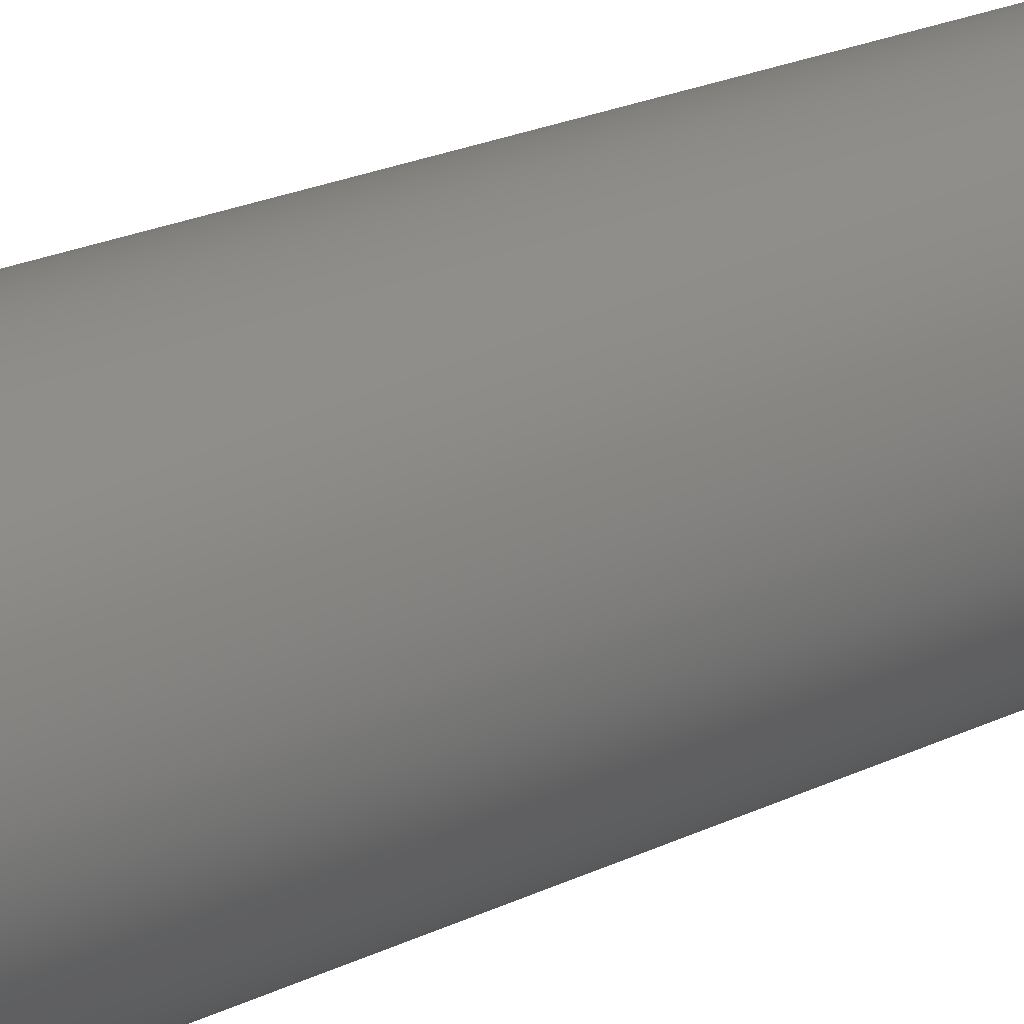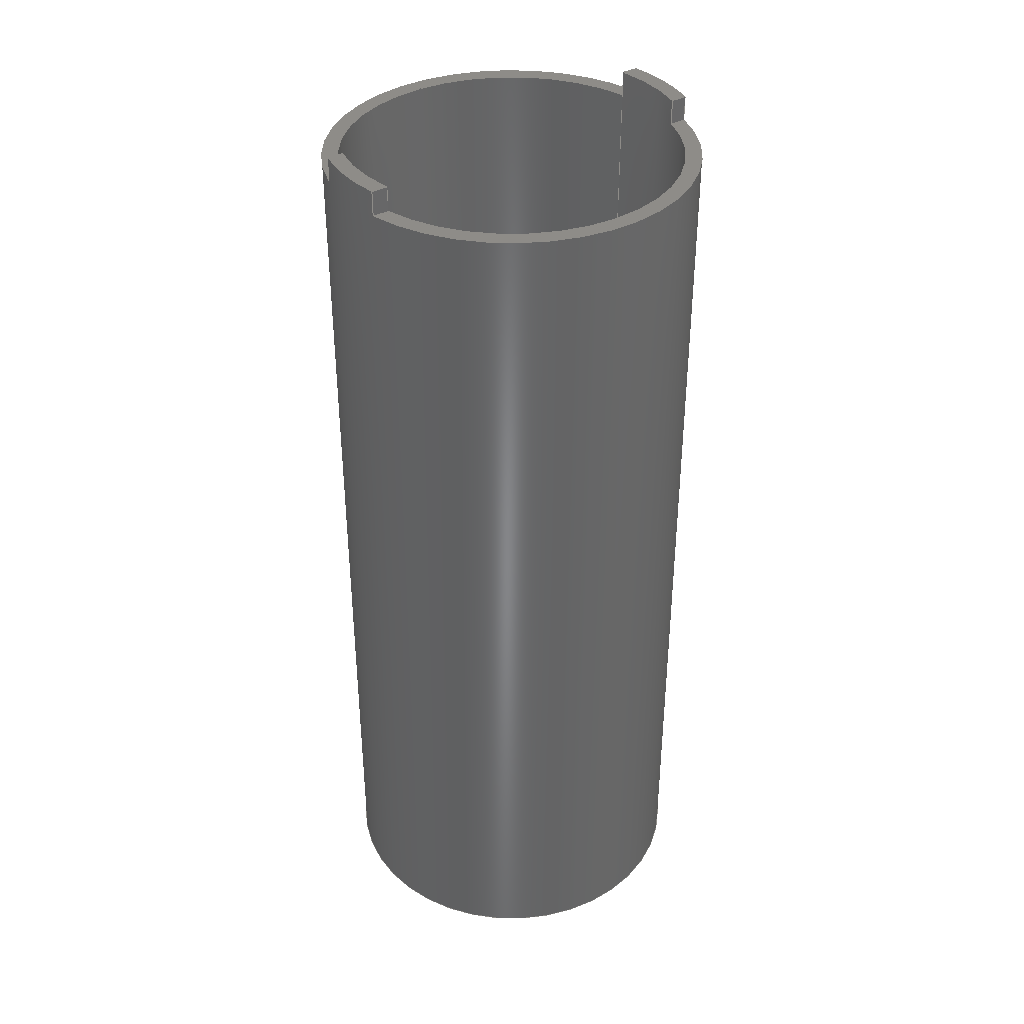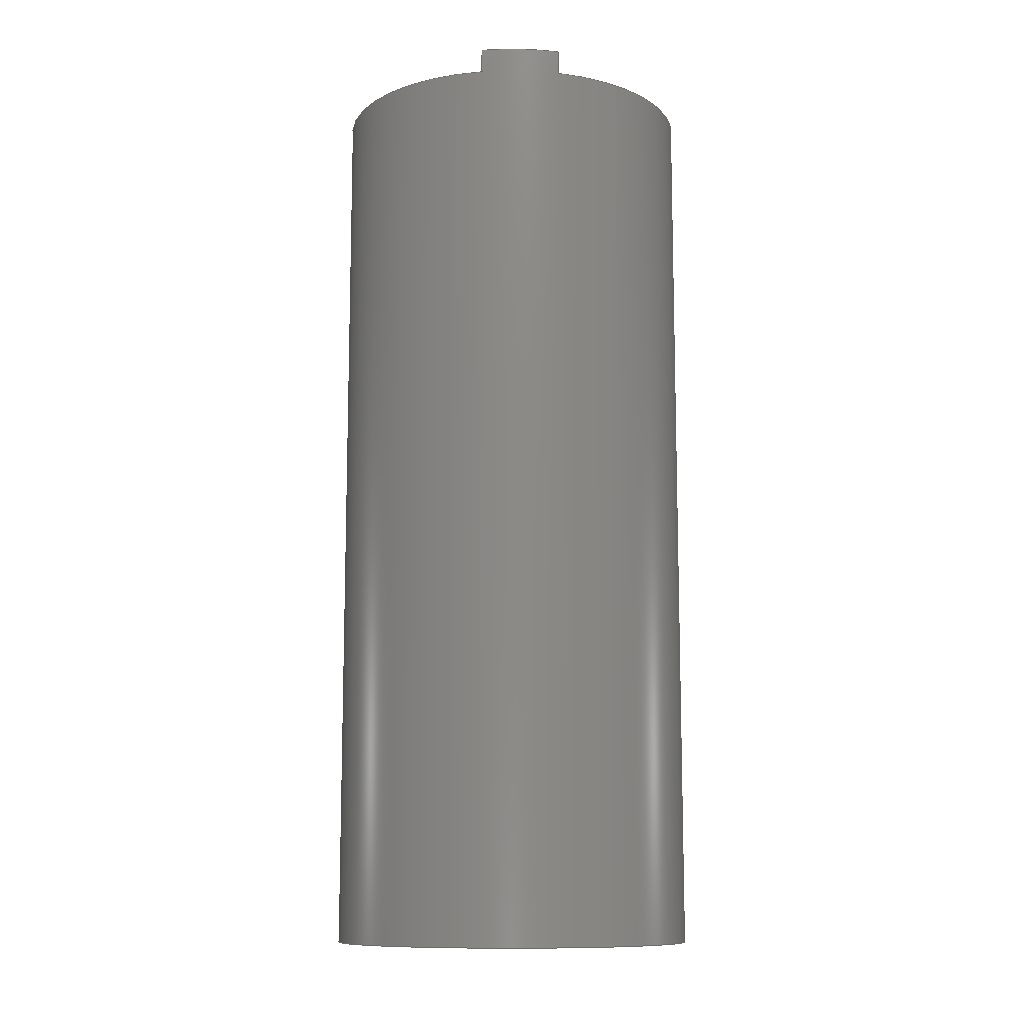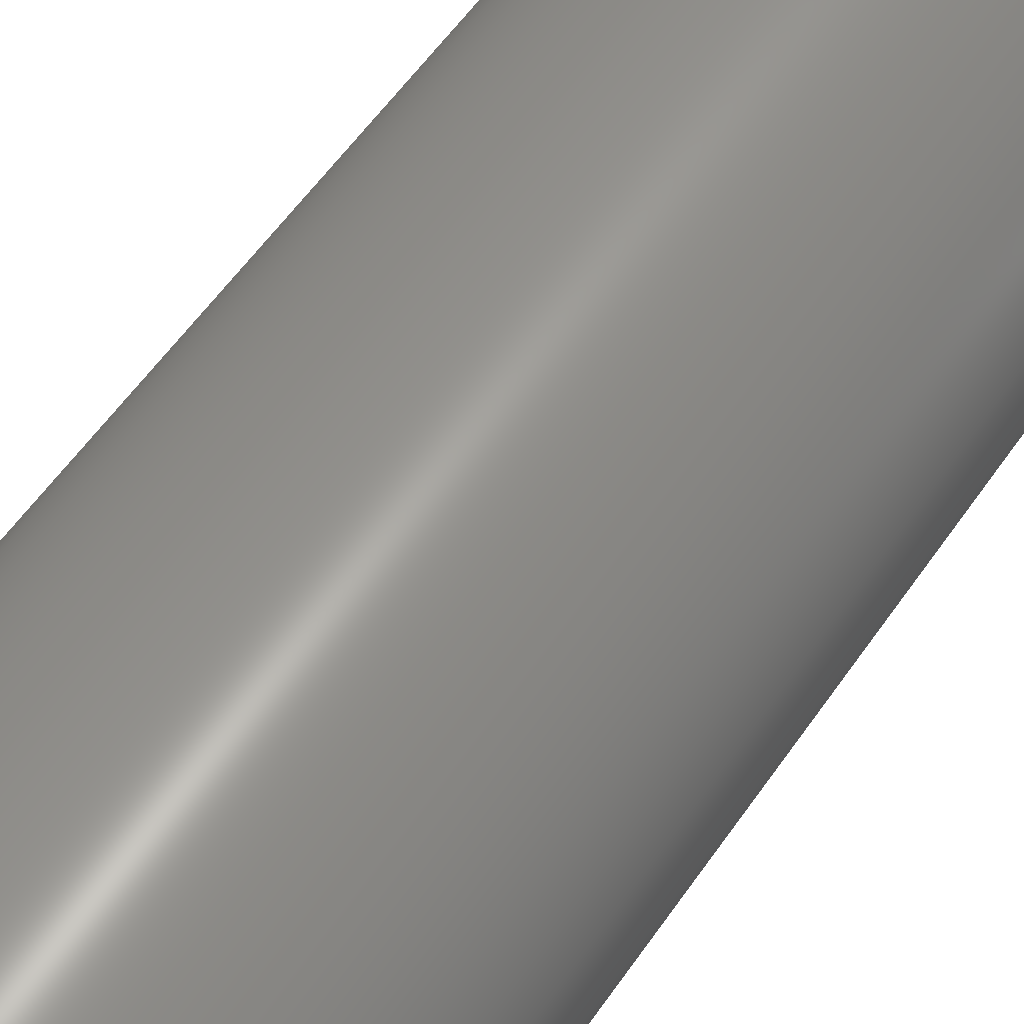
<metadata>
{"format":"step","ext":"step","renderer":"f3d","projection":"perspective","resolution":1024,"background":"white","views":[{"elev":27.5,"azim":-124.5,"up":"+Y"},{"elev":37.3,"azim":-33.9,"up":"+Z"},{"elev":-11.0,"azim":-92.8,"up":"+Z"},{"elev":57.2,"azim":-145.8,"up":"+Y"}]}
</metadata>
<code>
ISO-10303-21;
DATA;
#1=SHAPE_REPRESENTATION_RELATIONSHIP('','',#204,#2);
#2=ADVANCED_BREP_SHAPE_REPRESENTATION('',(#202),#348);
#3=SPHERICAL_SURFACE('',#217,0.01375);
#4=CYLINDRICAL_SURFACE('',#212,0.015);
#5=CYLINDRICAL_SURFACE('',#219,0.01375);
#6=CIRCLE('',#207,0.015);
#7=CIRCLE('',#208,0.01375);
#8=CIRCLE('',#210,0.015);
#9=CIRCLE('',#211,0.01375);
#10=CIRCLE('',#213,0.015);
#11=CIRCLE('',#214,0.015);
#12=CIRCLE('',#215,0.015);
#13=CIRCLE('',#218,0.01375);
#14=CIRCLE('',#220,0.01375);
#15=CIRCLE('',#221,0.01375);
#16=ORIENTED_EDGE('',*,*,#68,.F.);
#17=ORIENTED_EDGE('',*,*,#69,.T.);
#18=ORIENTED_EDGE('',*,*,#70,.T.);
#19=ORIENTED_EDGE('',*,*,#71,.F.);
#20=ORIENTED_EDGE('',*,*,#72,.T.);
#21=ORIENTED_EDGE('',*,*,#73,.T.);
#22=ORIENTED_EDGE('',*,*,#74,.F.);
#23=ORIENTED_EDGE('',*,*,#75,.F.);
#24=ORIENTED_EDGE('',*,*,#76,.T.);
#25=ORIENTED_EDGE('',*,*,#72,.F.);
#26=ORIENTED_EDGE('',*,*,#77,.F.);
#27=ORIENTED_EDGE('',*,*,#78,.F.);
#28=ORIENTED_EDGE('',*,*,#79,.T.);
#29=ORIENTED_EDGE('',*,*,#69,.F.);
#30=ORIENTED_EDGE('',*,*,#80,.F.);
#31=ORIENTED_EDGE('',*,*,#81,.F.);
#32=ORIENTED_EDGE('',*,*,#82,.T.);
#33=ORIENTED_EDGE('',*,*,#76,.F.);
#34=ORIENTED_EDGE('',*,*,#83,.F.);
#35=ORIENTED_EDGE('',*,*,#83,.T.);
#36=ORIENTED_EDGE('',*,*,#74,.T.);
#37=ORIENTED_EDGE('',*,*,#84,.F.);
#38=ORIENTED_EDGE('',*,*,#85,.T.);
#39=ORIENTED_EDGE('',*,*,#86,.T.);
#40=ORIENTED_EDGE('',*,*,#71,.T.);
#41=ORIENTED_EDGE('',*,*,#87,.F.);
#42=ORIENTED_EDGE('',*,*,#88,.T.);
#43=ORIENTED_EDGE('',*,*,#89,.T.);
#44=ORIENTED_EDGE('',*,*,#70,.F.);
#45=ORIENTED_EDGE('',*,*,#79,.F.);
#46=ORIENTED_EDGE('',*,*,#90,.T.);
#47=ORIENTED_EDGE('',*,*,#87,.T.);
#48=ORIENTED_EDGE('',*,*,#75,.T.);
#49=ORIENTED_EDGE('',*,*,#89,.F.);
#50=ORIENTED_EDGE('',*,*,#91,.F.);
#51=ORIENTED_EDGE('',*,*,#77,.T.);
#52=ORIENTED_EDGE('',*,*,#90,.F.);
#53=ORIENTED_EDGE('',*,*,#78,.T.);
#54=ORIENTED_EDGE('',*,*,#91,.T.);
#55=ORIENTED_EDGE('',*,*,#88,.F.);
#56=ORIENTED_EDGE('',*,*,#73,.F.);
#57=ORIENTED_EDGE('',*,*,#82,.F.);
#58=ORIENTED_EDGE('',*,*,#92,.T.);
#59=ORIENTED_EDGE('',*,*,#84,.T.);
#60=ORIENTED_EDGE('',*,*,#68,.T.);
#61=ORIENTED_EDGE('',*,*,#86,.F.);
#62=ORIENTED_EDGE('',*,*,#93,.F.);
#63=ORIENTED_EDGE('',*,*,#80,.T.);
#64=ORIENTED_EDGE('',*,*,#92,.F.);
#65=ORIENTED_EDGE('',*,*,#81,.T.);
#66=ORIENTED_EDGE('',*,*,#93,.T.);
#67=ORIENTED_EDGE('',*,*,#85,.F.);
#68=EDGE_CURVE('',#94,#95,#112,.T.);
#69=EDGE_CURVE('',#94,#96,#6,.T.);
#70=EDGE_CURVE('',#96,#97,#113,.T.);
#71=EDGE_CURVE('',#95,#97,#7,.T.);
#72=EDGE_CURVE('',#98,#99,#8,.T.);
#73=EDGE_CURVE('',#99,#100,#114,.T.);
#74=EDGE_CURVE('',#101,#100,#9,.T.);
#75=EDGE_CURVE('',#98,#101,#115,.T.);
#76=EDGE_CURVE('',#102,#102,#10,.T.);
#77=EDGE_CURVE('',#103,#98,#116,.T.);
#78=EDGE_CURVE('',#104,#103,#11,.T.);
#79=EDGE_CURVE('',#104,#96,#117,.T.);
#80=EDGE_CURVE('',#105,#94,#118,.T.);
#81=EDGE_CURVE('',#106,#105,#12,.T.);
#82=EDGE_CURVE('',#106,#99,#119,.T.);
#83=EDGE_CURVE('',#107,#107,#13,.T.);
#84=EDGE_CURVE('',#108,#100,#120,.T.);
#85=EDGE_CURVE('',#108,#109,#14,.T.);
#86=EDGE_CURVE('',#109,#95,#121,.T.);
#87=EDGE_CURVE('',#110,#97,#122,.T.);
#88=EDGE_CURVE('',#110,#111,#15,.T.);
#89=EDGE_CURVE('',#111,#101,#123,.T.);
#90=EDGE_CURVE('',#104,#110,#124,.T.);
#91=EDGE_CURVE('',#103,#111,#125,.T.);
#92=EDGE_CURVE('',#106,#108,#126,.T.);
#93=EDGE_CURVE('',#105,#109,#127,.T.);
#94=VERTEX_POINT('',#293);
#95=VERTEX_POINT('',#294);
#96=VERTEX_POINT('',#296);
#97=VERTEX_POINT('',#298);
#98=VERTEX_POINT('',#302);
#99=VERTEX_POINT('',#303);
#100=VERTEX_POINT('',#305);
#101=VERTEX_POINT('',#307);
#102=VERTEX_POINT('',#311);
#103=VERTEX_POINT('',#313);
#104=VERTEX_POINT('',#315);
#105=VERTEX_POINT('',#318);
#106=VERTEX_POINT('',#320);
#107=VERTEX_POINT('',#325);
#108=VERTEX_POINT('',#328);
#109=VERTEX_POINT('',#330);
#110=VERTEX_POINT('',#333);
#111=VERTEX_POINT('',#335);
#112=LINE('',#292,#128);
#113=LINE('',#297,#129);
#114=LINE('',#304,#130);
#115=LINE('',#308,#131);
#116=LINE('',#312,#132);
#117=LINE('',#316,#133);
#118=LINE('',#317,#134);
#119=LINE('',#321,#135);
#120=LINE('',#327,#136);
#121=LINE('',#331,#137);
#122=LINE('',#332,#138);
#123=LINE('',#336,#139);
#124=LINE('',#338,#140);
#125=LINE('',#340,#141);
#126=LINE('',#343,#142);
#127=LINE('',#345,#143);
#128=VECTOR('',#232,1);
#129=VECTOR('',#235,1);
#130=VECTOR('',#242,1);
#131=VECTOR('',#245,1);
#132=VECTOR('',#250,1);
#133=VECTOR('',#253,1);
#134=VECTOR('',#254,1);
#135=VECTOR('',#257,1);
#136=VECTOR('',#266,1);
#137=VECTOR('',#269,1);
#138=VECTOR('',#270,1);
#139=VECTOR('',#273,1);
#140=VECTOR('',#276,1);
#141=VECTOR('',#279,1);
#142=VECTOR('',#284,1);
#143=VECTOR('',#287,1);
#144=EDGE_LOOP('',(#16,#17,#18,#19));
#145=EDGE_LOOP('',(#20,#21,#22,#23));
#146=EDGE_LOOP('',(#24));
#147=EDGE_LOOP('',(#25,#26,#27,#28,#29,#30,#31,#32));
#148=EDGE_LOOP('',(#33));
#149=EDGE_LOOP('',(#34));
#150=EDGE_LOOP('',(#35));
#151=EDGE_LOOP('',(#36,#37,#38,#39,#40,#41,#42,#43));
#152=EDGE_LOOP('',(#44,#45,#46,#47));
#153=EDGE_LOOP('',(#48,#49,#50,#51));
#154=EDGE_LOOP('',(#52,#53,#54,#55));
#155=EDGE_LOOP('',(#56,#57,#58,#59));
#156=EDGE_LOOP('',(#60,#61,#62,#63));
#157=EDGE_LOOP('',(#64,#65,#66,#67));
#158=FACE_BOUND('',#144,.T.);
#159=FACE_BOUND('',#145,.T.);
#160=FACE_BOUND('',#146,.T.);
#161=FACE_BOUND('',#147,.T.);
#162=FACE_BOUND('',#148,.T.);
#163=FACE_BOUND('',#149,.T.);
#164=FACE_BOUND('',#150,.T.);
#165=FACE_BOUND('',#151,.T.);
#166=FACE_BOUND('',#152,.T.);
#167=FACE_BOUND('',#153,.T.);
#168=FACE_BOUND('',#154,.T.);
#169=FACE_BOUND('',#155,.T.);
#170=FACE_BOUND('',#156,.T.);
#171=FACE_BOUND('',#157,.T.);
#172=PLANE('',#206);
#173=PLANE('',#209);
#174=PLANE('',#216);
#175=PLANE('',#222);
#176=PLANE('',#223);
#177=PLANE('',#224);
#178=PLANE('',#225);
#179=PLANE('',#226);
#180=PLANE('',#227);
#181=ADVANCED_FACE('',(#158),#172,.T.);
#182=ADVANCED_FACE('',(#159),#173,.T.);
#183=ADVANCED_FACE('',(#160,#161),#4,.T.);
#184=ADVANCED_FACE('',(#162),#174,.F.);
#185=ADVANCED_FACE('',(#163),#3,.F.);
#186=ADVANCED_FACE('',(#164,#165),#5,.F.);
#187=ADVANCED_FACE('',(#166),#175,.T.);
#188=ADVANCED_FACE('',(#167),#176,.F.);
#189=ADVANCED_FACE('',(#168),#177,.T.);
#190=ADVANCED_FACE('',(#169),#178,.T.);
#191=ADVANCED_FACE('',(#170),#179,.F.);
#192=ADVANCED_FACE('',(#171),#180,.T.);
#193=CLOSED_SHELL('',(#181,#182,#183,#184,#185,#186,#187,#188,#189,#190,
#191,#192));
#194=STYLED_ITEM('',(#195),#202);
#195=PRESENTATION_STYLE_ASSIGNMENT((#196));
#196=SURFACE_STYLE_USAGE(.BOTH.,#197);
#197=SURFACE_SIDE_STYLE('',(#198));
#198=SURFACE_STYLE_FILL_AREA(#199);
#199=FILL_AREA_STYLE('',(#200));
#200=FILL_AREA_STYLE_COLOUR('',#201);
#201=COLOUR_RGB('',0.6471,0.6471,0.6471);
#202=MANIFOLD_SOLID_BREP('Part 1',#193);
#203=SHAPE_DEFINITION_REPRESENTATION(#353,#204);
#204=SHAPE_REPRESENTATION('Part 1',(#205),#348);
#205=AXIS2_PLACEMENT_3D('',#290,#228,#229);
#206=AXIS2_PLACEMENT_3D('',#291,#230,#231);
#207=AXIS2_PLACEMENT_3D('',#295,#233,#234);
#208=AXIS2_PLACEMENT_3D('',#299,#236,#237);
#209=AXIS2_PLACEMENT_3D('',#300,#238,#239);
#210=AXIS2_PLACEMENT_3D('',#301,#240,#241);
#211=AXIS2_PLACEMENT_3D('',#306,#243,#244);
#212=AXIS2_PLACEMENT_3D('',#309,#246,#247);
#213=AXIS2_PLACEMENT_3D('',#310,#248,#249);
#214=AXIS2_PLACEMENT_3D('',#314,#251,#252);
#215=AXIS2_PLACEMENT_3D('',#319,#255,#256);
#216=AXIS2_PLACEMENT_3D('',#322,#258,#259);
#217=AXIS2_PLACEMENT_3D('',#323,#260,#261);
#218=AXIS2_PLACEMENT_3D('',#324,#262,#263);
#219=AXIS2_PLACEMENT_3D('',#326,#264,#265);
#220=AXIS2_PLACEMENT_3D('',#329,#267,#268);
#221=AXIS2_PLACEMENT_3D('',#334,#271,#272);
#222=AXIS2_PLACEMENT_3D('',#337,#274,#275);
#223=AXIS2_PLACEMENT_3D('',#339,#277,#278);
#224=AXIS2_PLACEMENT_3D('',#341,#280,#281);
#225=AXIS2_PLACEMENT_3D('',#342,#282,#283);
#226=AXIS2_PLACEMENT_3D('',#344,#285,#286);
#227=AXIS2_PLACEMENT_3D('',#346,#288,#289);
#228=DIRECTION('',(0,0,1));
#229=DIRECTION('',(1,0,0));
#230=DIRECTION('',(0,0,1));
#231=DIRECTION('',(1,0,0));
#232=DIRECTION('',(-1,0,0));
#233=DIRECTION('',(0,0,1));
#234=DIRECTION('',(1,0,0));
#235=DIRECTION('',(1,0,0));
#236=DIRECTION('',(0,0,1));
#237=DIRECTION('',(1,0,0));
#238=DIRECTION('',(0,0,1));
#239=DIRECTION('',(1,0,0));
#240=DIRECTION('',(0,0,1));
#241=DIRECTION('',(1,0,0));
#242=DIRECTION('',(-1,0,0));
#243=DIRECTION('',(0,0,1));
#244=DIRECTION('',(1,0,0));
#245=DIRECTION('',(1,0,0));
#246=DIRECTION('',(0,0,1));
#247=DIRECTION('',(1,0,0));
#248=DIRECTION('',(0,0,1));
#249=DIRECTION('',(1,0,0));
#250=DIRECTION('',(0,0,-1));
#251=DIRECTION('',(0,0,1));
#252=DIRECTION('',(1,0,0));
#253=DIRECTION('',(0,0,-1));
#254=DIRECTION('',(0,0,-1));
#255=DIRECTION('',(0,0,1));
#256=DIRECTION('',(1,0,0));
#257=DIRECTION('',(0,0,-1));
#258=DIRECTION('',(0,0,1));
#259=DIRECTION('',(1,0,0));
#260=DIRECTION('',(-1.469e-16,-1,0));
#261=DIRECTION('',(-1,1.469e-16,-1.225e-16));
#262=DIRECTION('',(1.225e-16,-1.799e-32,-1));
#263=DIRECTION('',(-1,2.939e-16,-1.225e-16));
#264=DIRECTION('',(0,0,1));
#265=DIRECTION('',(1,0,0));
#266=DIRECTION('',(0,0,-1));
#267=DIRECTION('',(0,0,1));
#268=DIRECTION('',(1,0,0));
#269=DIRECTION('',(0,0,-1));
#270=DIRECTION('',(0,0,-1));
#271=DIRECTION('',(0,0,1));
#272=DIRECTION('',(1,0,0));
#273=DIRECTION('',(0,0,-1));
#274=DIRECTION('',(0,1,0));
#275=DIRECTION('',(0,0,1));
#276=DIRECTION('',(1,0,0));
#277=DIRECTION('',(0,1,0));
#278=DIRECTION('',(0,0,1));
#279=DIRECTION('',(1,0,0));
#280=DIRECTION('',(0,0,1));
#281=DIRECTION('',(1,0,0));
#282=DIRECTION('',(0,-1,0));
#283=DIRECTION('',(0,0,-1));
#284=DIRECTION('',(-1,0,0));
#285=DIRECTION('',(0,-1,0));
#286=DIRECTION('',(0,0,-1));
#287=DIRECTION('',(-1,0,0));
#288=DIRECTION('',(0,0,1));
#289=DIRECTION('',(1,0,0));
#290=CARTESIAN_POINT('',(0,0,0));
#291=CARTESIAN_POINT('',(0,0,0));
#292=CARTESIAN_POINT('',(0.01399,0.003295,0));
#293=CARTESIAN_POINT('',(0.01463,0.003295,0));
#294=CARTESIAN_POINT('',(0.01335,0.003295,0));
#295=CARTESIAN_POINT('',(0,9.185e-19,0));
#296=CARTESIAN_POINT('',(-0.01463,0.003295,0));
#297=CARTESIAN_POINT('',(-0.01399,0.003295,0));
#298=CARTESIAN_POINT('',(-0.01335,0.003295,0));
#299=CARTESIAN_POINT('',(0,8.419e-19,0));
#300=CARTESIAN_POINT('',(0,0,0));
#301=CARTESIAN_POINT('',(0,9.185e-19,0));
#302=CARTESIAN_POINT('',(-0.01463,-0.003295,0));
#303=CARTESIAN_POINT('',(0.01463,-0.003295,0));
#304=CARTESIAN_POINT('',(0.01399,-0.003295,0));
#305=CARTESIAN_POINT('',(0.01335,-0.003295,0));
#306=CARTESIAN_POINT('',(0,8.419e-19,0));
#307=CARTESIAN_POINT('',(-0.01335,-0.003295,0));
#308=CARTESIAN_POINT('',(-0.01399,-0.003295,0));
#309=CARTESIAN_POINT('',(0,9.185e-19,-0.074));
#310=CARTESIAN_POINT('',(0,9.185e-19,-0.074));
#311=CARTESIAN_POINT('',(0.015,9.185e-19,-0.074));
#312=CARTESIAN_POINT('',(-0.01463,-0.003295,0.002));
#313=CARTESIAN_POINT('',(-0.01463,-0.003295,0.002));
#314=CARTESIAN_POINT('',(0,9.185e-19,0.002));
#315=CARTESIAN_POINT('',(-0.01463,0.003295,0.002));
#316=CARTESIAN_POINT('',(-0.01463,0.003295,0.002));
#317=CARTESIAN_POINT('',(0.01463,0.003295,0.002));
#318=CARTESIAN_POINT('',(0.01463,0.003295,0.002));
#319=CARTESIAN_POINT('',(0,9.185e-19,0.002));
#320=CARTESIAN_POINT('',(0.01463,-0.003295,0.002));
#321=CARTESIAN_POINT('',(0.01463,-0.003295,0.002));
#322=CARTESIAN_POINT('',(0,0,-0.074));
#323=CARTESIAN_POINT('',(6.453e-18,8.419e-19,-0.06));
#324=CARTESIAN_POINT('',(6.453e-18,8.419e-19,-0.06));
#325=CARTESIAN_POINT('',(-0.01375,4.883e-18,-0.06));
#326=CARTESIAN_POINT('',(0,8.419e-19,-0.06));
#327=CARTESIAN_POINT('',(0.01335,-0.003295,0.002));
#328=CARTESIAN_POINT('',(0.01335,-0.003295,0.002));
#329=CARTESIAN_POINT('',(0,8.419e-19,0.002));
#330=CARTESIAN_POINT('',(0.01335,0.003295,0.002));
#331=CARTESIAN_POINT('',(0.01335,0.003295,0.002));
#332=CARTESIAN_POINT('',(-0.01335,0.003295,0.002));
#333=CARTESIAN_POINT('',(-0.01335,0.003295,0.002));
#334=CARTESIAN_POINT('',(0,8.419e-19,0.002));
#335=CARTESIAN_POINT('',(-0.01335,-0.003295,0.002));
#336=CARTESIAN_POINT('',(-0.01335,-0.003295,0.002));
#337=CARTESIAN_POINT('',(-0.01399,0.003295,0.002));
#338=CARTESIAN_POINT('',(-0.01399,0.003295,0.002));
#339=CARTESIAN_POINT('',(-0.01399,-0.003295,0.002));
#340=CARTESIAN_POINT('',(-0.01399,-0.003295,0.002));
#341=CARTESIAN_POINT('',(0,0,0.002));
#342=CARTESIAN_POINT('',(0.01399,-0.003295,0.002));
#343=CARTESIAN_POINT('',(0.01399,-0.003295,0.002));
#344=CARTESIAN_POINT('',(0.01399,0.003295,0.002));
#345=CARTESIAN_POINT('',(0.01399,0.003295,0.002));
#346=CARTESIAN_POINT('',(0,0,0.002));
#347=MECHANICAL_DESIGN_GEOMETRIC_PRESENTATION_REPRESENTATION('',(#194),
#348);
#348=(
GEOMETRIC_REPRESENTATION_CONTEXT(3)
GLOBAL_UNCERTAINTY_ASSIGNED_CONTEXT((#349))
GLOBAL_UNIT_ASSIGNED_CONTEXT((#352,#351,#350))
REPRESENTATION_CONTEXT('Part 1','TOP_LEVEL_ASSEMBLY_PART')
);
#349=UNCERTAINTY_MEASURE_WITH_UNIT(LENGTH_MEASURE(5e-06),#352,
'DISTANCE_ACCURACY_VALUE','Maximum Tolerance applied to model');
#350=(
NAMED_UNIT(*)
SI_UNIT($,.STERADIAN.)
SOLID_ANGLE_UNIT()
);
#351=(
NAMED_UNIT(*)
PLANE_ANGLE_UNIT()
SI_UNIT($,.RADIAN.)
);
#352=(
LENGTH_UNIT()
NAMED_UNIT(*)
SI_UNIT($,.METRE.)
);
#353=PRODUCT_DEFINITION_SHAPE('','',#354);
#354=PRODUCT_DEFINITION('','',#356,#355);
#355=PRODUCT_DEFINITION_CONTEXT('',#362,'design');
#356=PRODUCT_DEFINITION_FORMATION_WITH_SPECIFIED_SOURCE('','',#358,
 .NOT_KNOWN.);
#357=PRODUCT_RELATED_PRODUCT_CATEGORY('','',(#358));
#358=PRODUCT('Part 1','Part 1','Part 1',(#360));
#359=PRODUCT_CATEGORY('','');
#360=PRODUCT_CONTEXT('',#362,'mechanical');
#361=APPLICATION_PROTOCOL_DEFINITION('international standard',
'ap242_managed_model_based_3d_engineering',2011,#362);
#362=APPLICATION_CONTEXT('managed model based 3d engineering');
ENDSEC;
END-ISO-10303-21;

</code>
